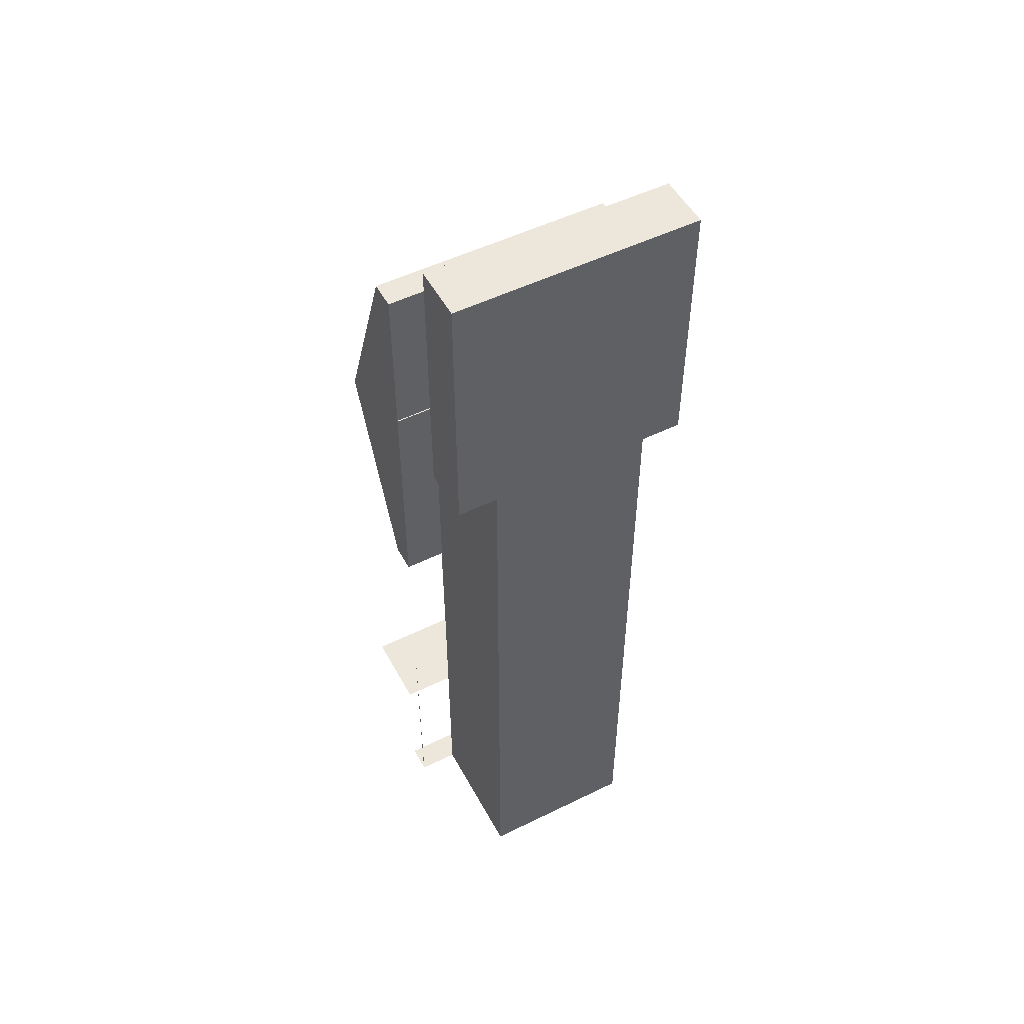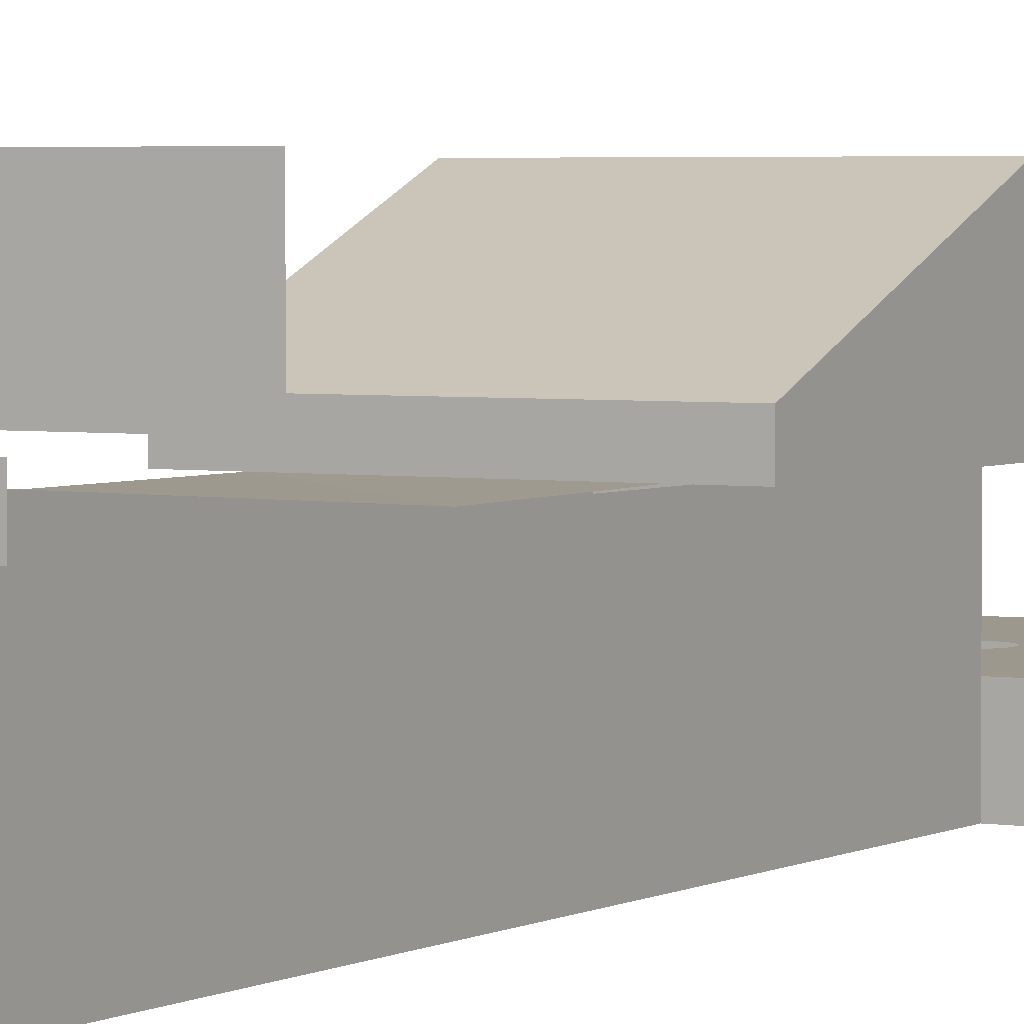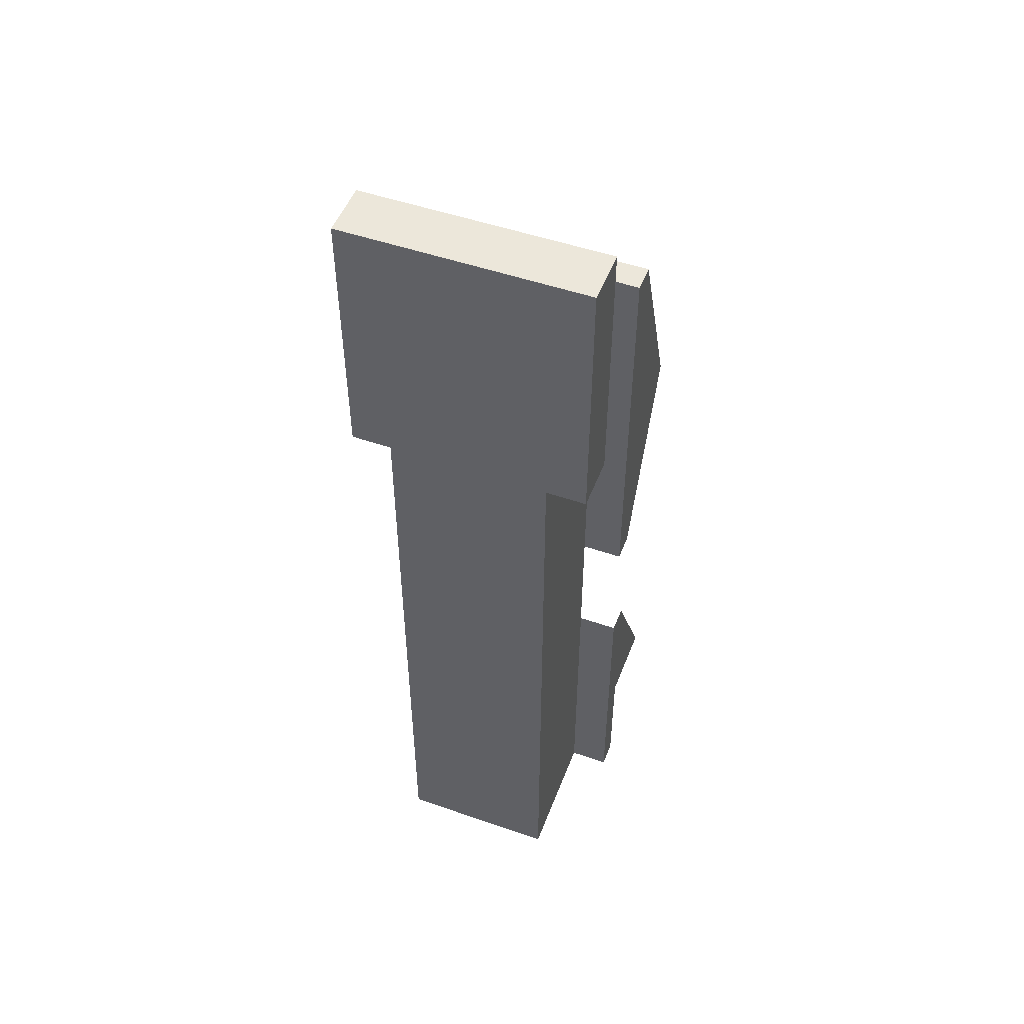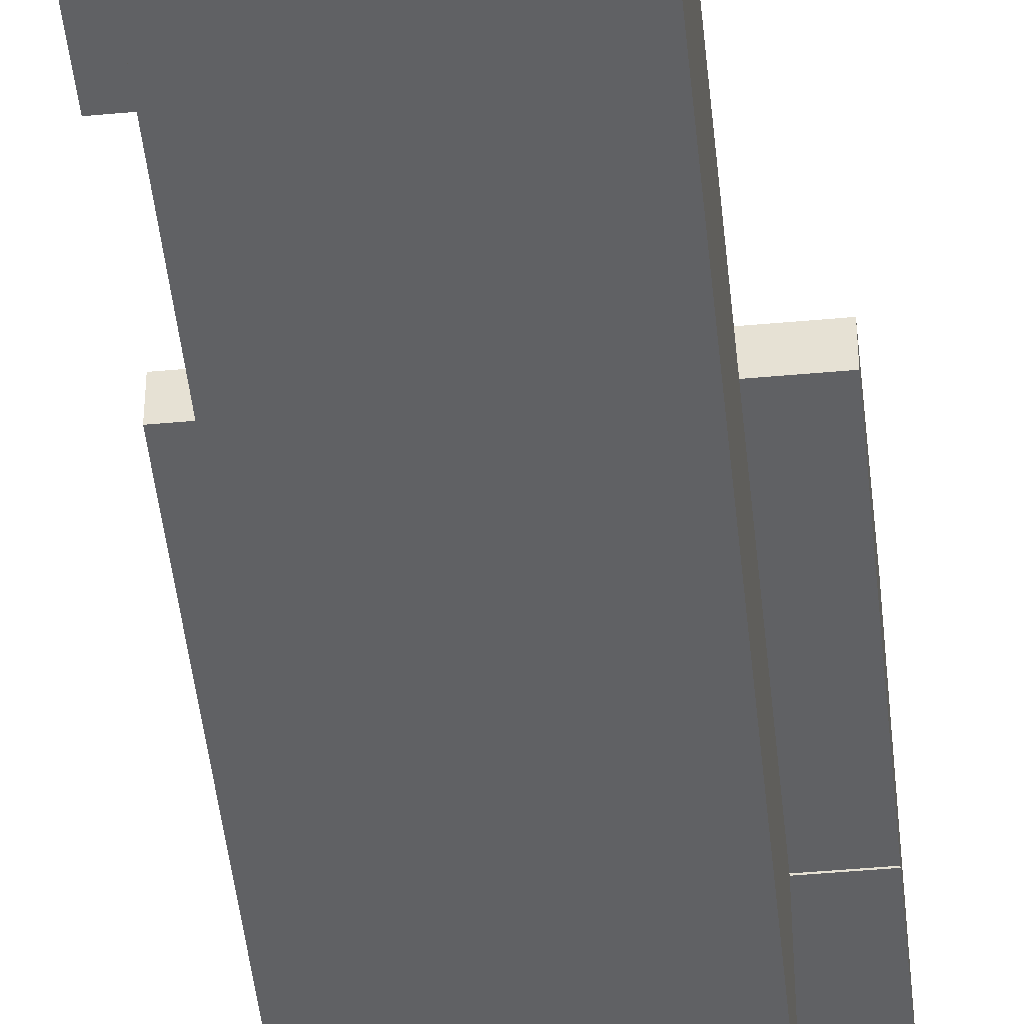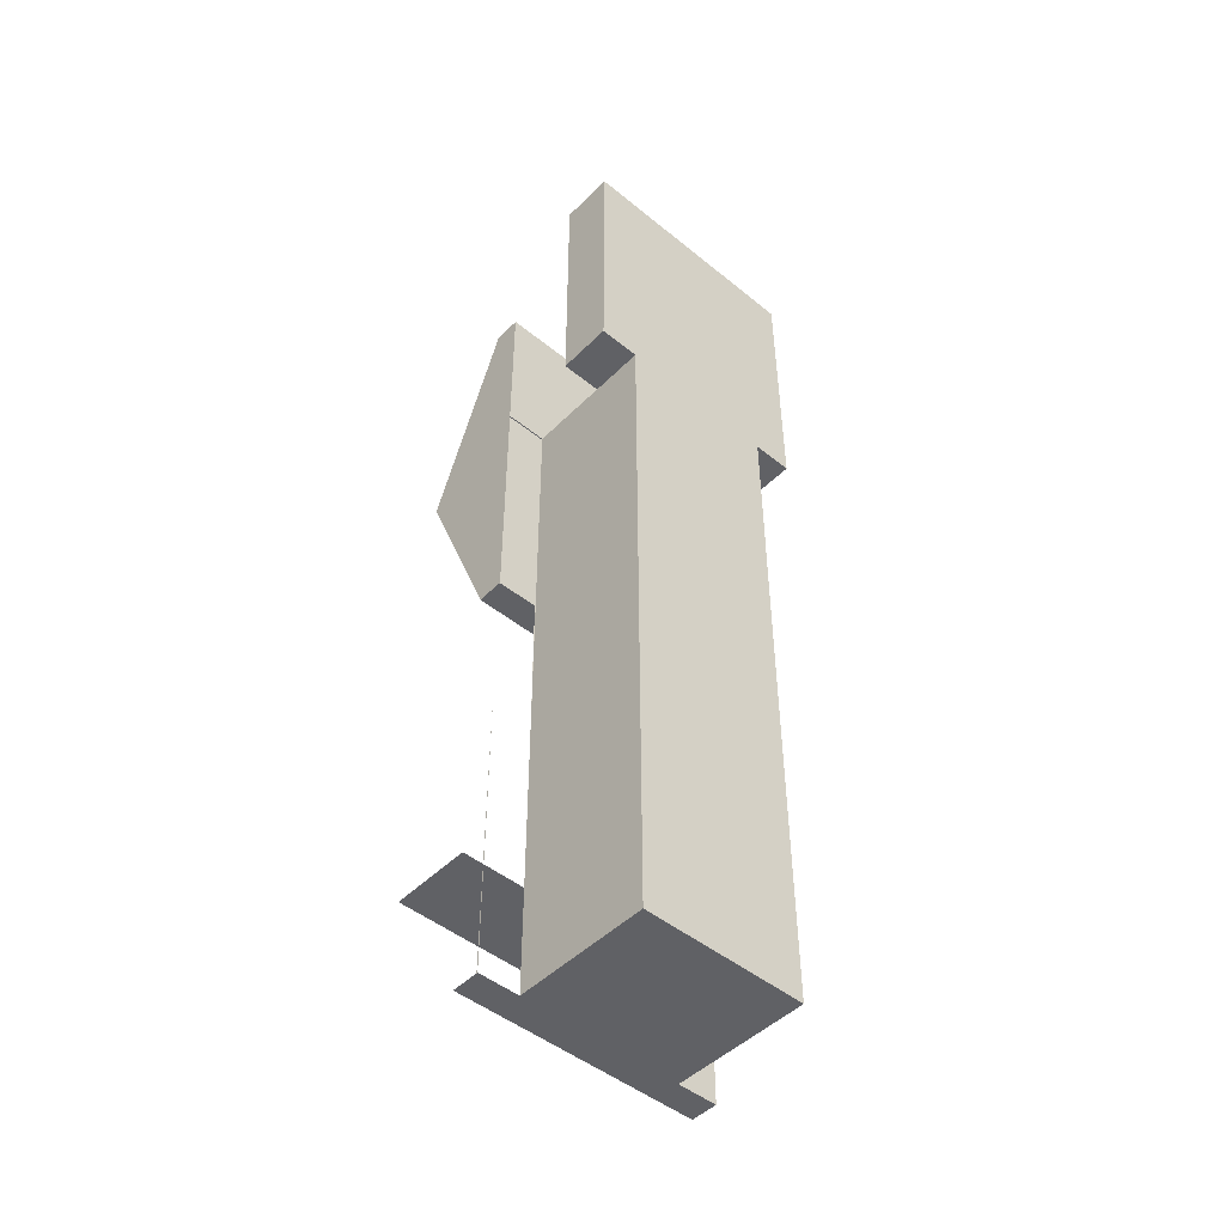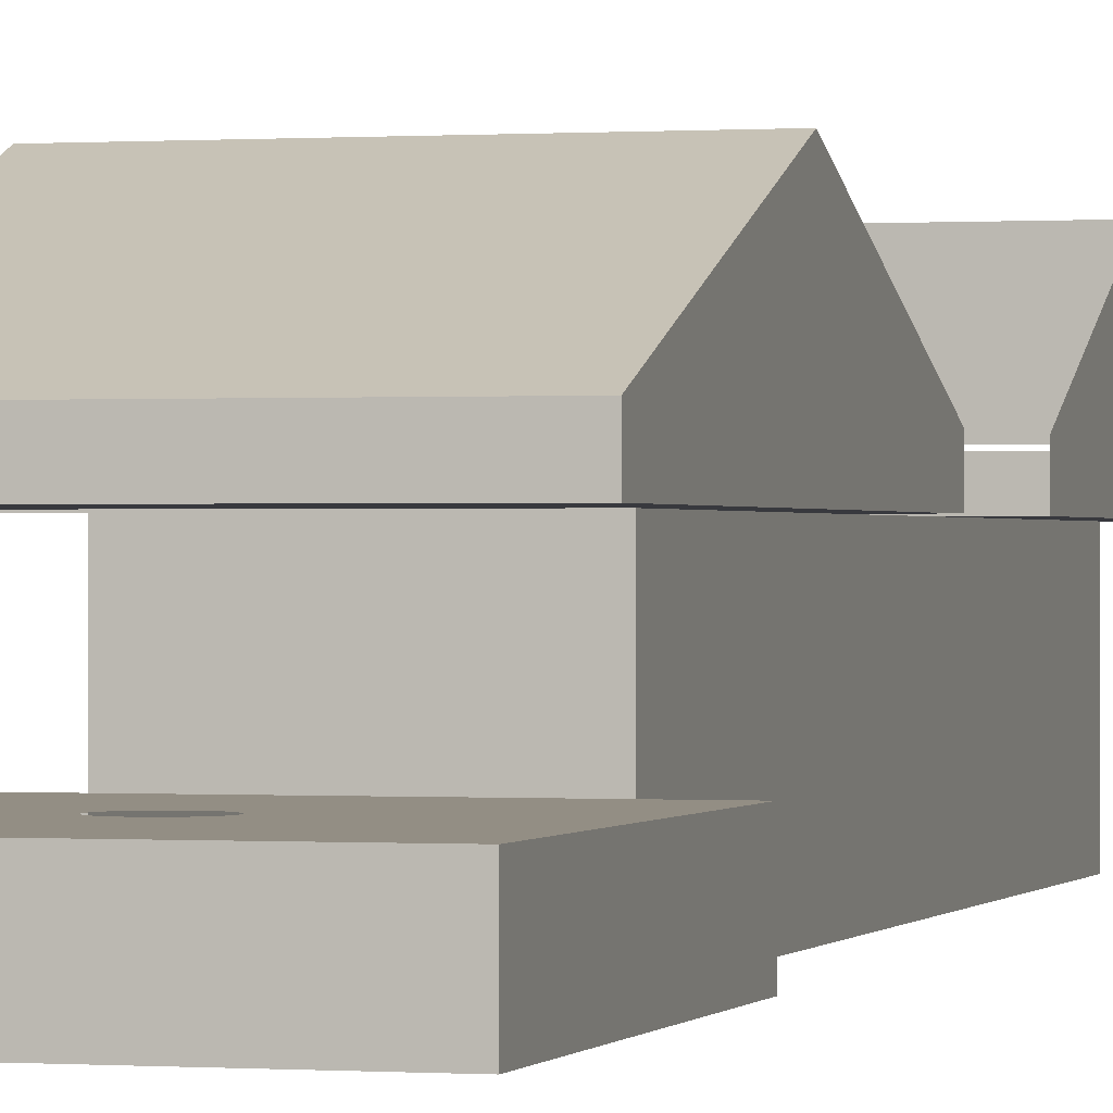
<metadata>
{"format":"obj","ext":"obj","renderer":"f3d","projection":"perspective","resolution":1024,"background":"white","views":[{"elev":51.6,"azim":-28.0,"up":"+Z"},{"elev":3.2,"azim":-150.1,"up":"+Y"},{"elev":50.6,"azim":20.8,"up":"+Z"},{"elev":-47.0,"azim":-174.1,"up":"+Y"},{"elev":-48.0,"azim":-42.2,"up":"+Z"},{"elev":-0.0,"azim":16.0,"up":"+Y"}]}
</metadata>
<code>
o #ID103
v -0.07356 0.04386 0.1775
v 0.05776 0.04386 0.2651
v -0.07356 0.04386 0.2651
v 0.05776 0.04386 0.1775
v 0.03587 0.04386 0.1775
v 0.05776 0.05845 0.0462
v 0.05776 0.04386 0.1775
v 0.05776 0.04386 0.0462
v 0.05776 0.04386 0.2651
v 0.05776 0.05845 0.2651
v 0.05776 0.1022 0.1526
v -0.07356 0.05845 0.2651
v 0.05776 0.04386 0.2651
v 0.05776 0.05845 0.2651
v -0.07356 0.04386 0.2651
v -0.07356 0.05845 0.2651
v -0.07356 0.04386 0.1775
v -0.07356 0.04386 0.2651
v -0.07356 0.04386 0.0462
v -0.07356 0.05845 0.0462
v -0.07356 0.1022 0.1526
v 0.03587 0.04386 0.1775
v -0.05168 0.04326 0.1775
v 0.03587 8.2e-05 0.1775
v -0.07356 0.04386 0.1775
v -0.07356 0.04326 0.1775
v -0.05168 8.2e-05 0.1775
v -0.07356 0.04386 0.0462
v 0.03587 0.04386 0.0462
v -0.05168 0.04386 0.0462
v 0.05776 0.04386 0.0462
v 0.03587 0.04386 0.0462
v 0.05776 0.05845 0.0462
v 0.05776 0.04386 0.0462
v -0.07356 0.05845 0.0462
v -0.05168 0.04386 0.0462
v -0.07356 0.04386 0.0462
v 0.05776 0.05845 0.0462
v -0.07356 0.1022 0.1526
v 0.05776 0.1022 0.1526
v -0.07356 0.05845 0.0462
v 0.05776 0.1022 0.1526
v -0.07356 0.05845 0.2651
v 0.05776 0.05845 0.2651
v -0.07356 0.1022 0.1526
v -0.05168 8.2e-05 0.1775
v -0.05168 -0.0291 -0.1873
v -0.05168 -0.0291 0.1775
v -0.05168 0.04326 -0.1873
v -0.05168 0.04326 0.1775
v -0.05168 0.04326 0.0462
v -0.05168 0.04326 -0.02676
v -0.05168 0.04326 -0.1245
v 0.05776 8.2e-05 0.3234
v -0.006594 8.2e-05 0.2552
v -0.07356 8.2e-05 0.3234
v 0.05776 8.2e-05 0.1775
v -0.009012 8.2e-05 0.2571
v -0.01183 8.2e-05 0.2583
v -0.01485 8.2e-05 0.2587
v -0.004739 8.2e-05 0.2528
v -0.003573 8.2e-05 0.25
v -0.003175 8.2e-05 0.247
v -0.003573 8.2e-05 0.244
v -0.004739 8.2e-05 0.2412
v -0.006594 8.2e-05 0.2387
v -0.009012 8.2e-05 0.2369
v -0.01183 8.2e-05 0.2357
v -0.01485 8.2e-05 0.2353
v -0.05168 8.2e-05 0.1775
v 0.03587 8.2e-05 0.1775
v -0.02496 8.2e-05 0.2528
v -0.07356 8.2e-05 0.1775
v -0.0231 8.2e-05 0.2552
v -0.02068 8.2e-05 0.2571
v -0.01787 8.2e-05 0.2583
v -0.02612 8.2e-05 0.25
v -0.02652 8.2e-05 0.247
v -0.02612 8.2e-05 0.244
v -0.02496 8.2e-05 0.2412
v -0.0231 8.2e-05 0.2387
v -0.02068 8.2e-05 0.2369
v -0.01787 8.2e-05 0.2357
v 0.03587 0.04386 -0.1873
v 0.03587 -0.0291 0.1775
v 0.03587 -0.0291 -0.1873
v 0.03587 8.2e-05 0.1775
v 0.03587 0.04386 0.1775
v 0.03587 0.04386 -0.02676
v 0.03587 0.04386 0.0462
v -0.05168 0.04326 -0.02676
v -0.05168 0.04386 0.0462
v 0.03587 0.04386 0.0462
v -0.05168 -0.0291 -0.1873
v 0.03587 0.04386 -0.1873
v 0.03587 -0.0291 -0.1873
v 0.05776 0.05845 -0.1873
v 0.05776 0.04386 -0.1873
v -0.07356 0.05845 -0.1873
v -0.05168 0.04326 -0.1873
v -0.07356 0.04326 -0.1873
v -0.07356 0.04386 -0.1873
v -0.05168 -0.0291 -0.1873
v 0.03587 -0.0291 0.1775
v -0.05168 -0.0291 0.1775
v 0.03587 -0.0291 -0.1873
v -0.07356 -0.0291 0.1775
v 0.05776 -0.0291 0.3234
v -0.07356 -0.0291 0.3234
v 0.05776 -0.0291 0.1775
v -0.07356 -0.0291 0.1775
v -0.05168 8.2e-05 0.1775
v -0.05168 -0.0291 0.1775
v -0.07356 8.2e-05 0.1775
v 0.05776 8.2e-05 0.1775
v 0.05776 -0.0291 0.3234
v 0.05776 -0.0291 0.1775
v 0.05776 8.2e-05 0.3234
v 0.03587 -0.0291 0.1775
v 0.05776 8.2e-05 0.1775
v 0.05776 -0.0291 0.1775
v 0.03587 8.2e-05 0.1775
v -0.07356 8.2e-05 0.3234
v -0.07356 -0.0291 0.1775
v -0.07356 -0.0291 0.3234
v -0.07356 8.2e-05 0.1775
v -0.07356 8.2e-05 0.3234
v 0.05776 -0.0291 0.3234
v 0.05776 8.2e-05 0.3234
v -0.07356 -0.0291 0.3234
v 0.03587 0.04386 -0.1873
v 0.05776 0.04386 -0.02676
v 0.03587 0.04386 -0.02676
v 0.05776 0.04386 -0.1873
v -0.05168 0.04326 -0.02676
v 0.03587 0.04386 0.0462
v 0.03587 0.04386 -0.02676
v -0.07356 0.04349 -0.1245
v -0.07356 0.04386 -0.1873
v -0.07356 0.04326 -0.1873
v -0.07356 0.04386 -0.02676
v 0.05776 0.05845 -0.1873
v 0.05776 0.04386 -0.02676
v 0.05776 0.04386 -0.1873
v 0.05776 0.05845 -0.02676
v 0.05776 0.05845 -0.1143
v 0.05776 0.1022 -0.1143
v -0.07356 0.05845 -0.1143
v 0.05776 0.1022 -0.1143
v 0.05776 0.05845 -0.1143
v -0.07356 0.1022 -0.1143
f 1 2 3
f 2 1 4
f 4 1 5
f 6 7 8
f 7 6 9
f 9 6 10
f 10 6 11
f 12 13 14
f 13 12 15
f 16 17 18
f 17 16 19
f 19 16 20
f 20 16 21
f 22 23 24
f 23 22 25
f 23 25 26
f 27 24 23
f 28 5 1
f 5 28 29
f 29 28 30
f 29 4 5
f 4 29 31
f 32 33 34
f 33 32 35
f 35 32 36
f 35 36 37
f 38 39 40
f 39 38 41
f 42 43 44
f 43 42 45
f 46 47 48
f 47 46 49
f 49 46 50
f 49 50 51
f 49 51 52
f 49 52 53
f 54 55 56
f 55 54 57
f 56 55 58
f 56 58 59
f 56 59 60
f 55 57 61
f 61 57 62
f 62 57 63
f 63 57 64
f 64 57 65
f 65 57 66
f 66 57 67
f 67 57 68
f 68 57 69
f 69 57 70
f 70 57 71
f 56 72 73
f 72 56 74
f 74 56 75
f 75 56 76
f 76 56 60
f 73 72 77
f 73 77 78
f 73 78 79
f 73 79 80
f 73 80 81
f 73 81 82
f 73 82 83
f 73 83 69
f 73 69 70
f 84 85 86
f 85 84 87
f 87 84 88
f 88 84 89
f 88 89 90
f 91 92 93
f 94 95 96
f 95 97 98
f 97 95 99
f 99 95 100
f 100 95 94
f 99 100 101
f 99 101 102
f 103 104 105
f 104 103 106
f 107 108 109
f 108 107 105
f 108 105 110
f 110 105 104
f 111 112 113
f 112 111 114
f 115 116 117
f 116 115 118
f 119 120 121
f 120 119 122
f 123 124 125
f 124 123 126
f 127 128 129
f 128 127 130
f 131 132 133
f 132 131 134
f 135 136 137
f 138 139 140
f 139 138 141
f 142 143 144
f 143 142 145
f 145 142 146
f 145 146 147
f 148 149 150
f 149 148 151

</code>
